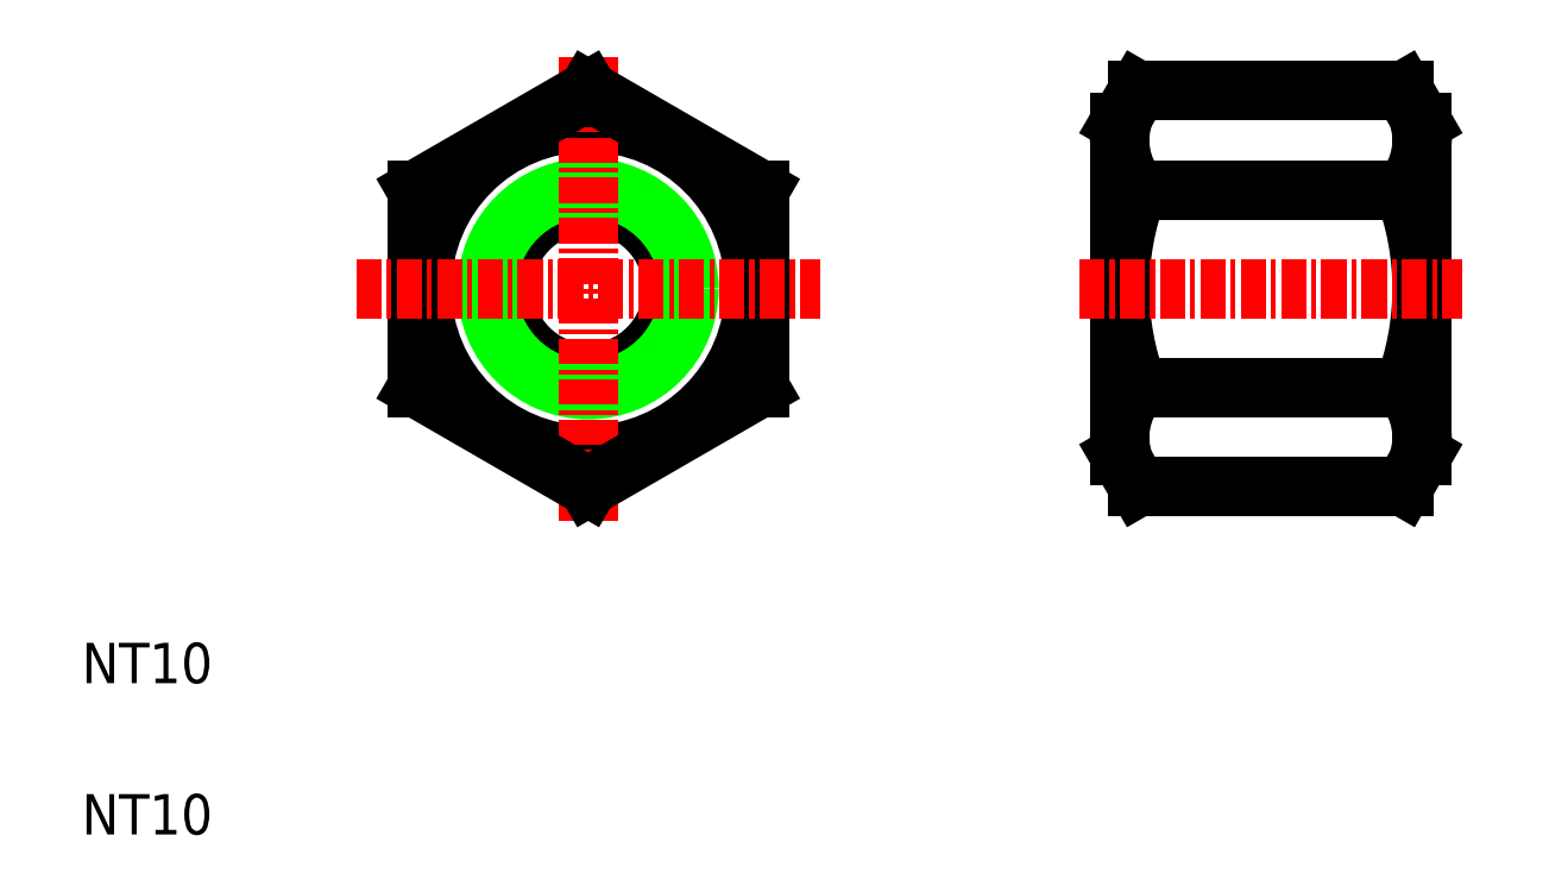
<metadata>
{"format":"dxf","ext":"dxf","renderer":"ezdxf+matplotlib","layout":"modelspace","background":"white","min_lineweight":24,"dpi":150}
</metadata>
<code>
0
SECTION
2
ENTITIES
0
CIRCLE
8
0
10
30.12
20
32.06
30
0
40
8.25
0
CIRCLE
8
0
10
30.12
20
32.06
30
0
40
4.188
0
CIRCLE
8
0
10
30.12
20
32.06
30
0
40
5
0
LINE
8
0
10
21.62
20
36.96
30
0
11
21.62
21
27.15
31
0
0
LINE
8
0
10
38.62
20
27.15
30
0
11
38.62
21
36.96
31
0
0
LINE
8
CENTER
10
30.12
20
43.56
30
0
11
30.12
21
20.56
31
0
0
TEXT
8
0
10
5
20
5
30
0
40
2
1
NT10
0
TEXT
8
0
10
5
20
12.5
30
0
40
2
1
NT10
0
LINE
8
0
10
30.12
20
22.24
30
0
11
38.62
21
27.15
31
0
0
LINE
8
CENTER
10
18.62
20
32.06
30
0
11
41.62
21
32.06
31
0
0
LINE
8
0
10
21.62
20
27.15
30
0
11
30.12
21
22.24
31
0
0
LINE
8
0
10
38.62
20
36.96
30
0
11
30.12
21
41.87
31
0
0
LINE
8
0
10
30.12
20
41.87
30
0
11
21.62
21
36.96
31
0
0
LINE
8
0
10
34.37
20
39.42
30
0
11
34.37
21
39.42
31
0
0
LINE
8
0
10
36.5
20
38.19
30
0
11
36.5
21
38.19
31
0
0
LINE
8
0
10
56.48
20
23.81
30
0
11
56.48
21
40.31
31
0
0
ARC
8
0
10
70.26
20
32.06
30
0
40
13.78
50
159.1
51
200.9
0
LINE
8
0
10
71.48
20
23.81
30
0
11
71.48
21
40.31
31
0
0
ARC
8
0
10
57.7
20
32.06
30
0
40
13.78
50
339.1
51
20.86
0
LINE
8
0
10
57.38
20
22.24
30
0
11
70.58
21
22.24
31
0
0
LINE
8
0
10
57.38
20
27.15
30
0
11
70.58
21
27.15
31
0
0
LINE
8
CENTER
10
54.48
20
32.06
30
0
11
73.48
21
32.06
31
0
0
LINE
8
0
10
56.48
20
23.81
30
0
11
57.38
21
22.24
31
0
0
ARC
8
0
10
60.26
20
24.69
30
0
40
3.784
50
139.6
51
199.6
0
LINE
8
0
10
71.48
20
23.81
30
0
11
70.58
21
22.24
31
0
0
ARC
8
0
10
67.7
20
24.69
30
0
40
3.784
50
340.4
51
40.43
0
LINE
8
0
10
57.38
20
36.96
30
0
11
70.58
21
36.96
31
0
0
LINE
8
0
10
57.38
20
41.87
30
0
11
70.58
21
41.87
31
0
0
LINE
8
0
10
56.48
20
40.31
30
0
11
57.38
21
41.87
31
0
0
ARC
8
0
10
60.26
20
39.42
30
0
40
3.784
50
160.4
51
220.4
0
ARC
8
0
10
67.7
20
39.42
30
0
40
3.784
50
319.6
51
19.57
0
LINE
8
0
10
71.48
20
40.31
30
0
11
70.58
21
41.87
31
0
0
ENDSEC
0
EOF

</code>
